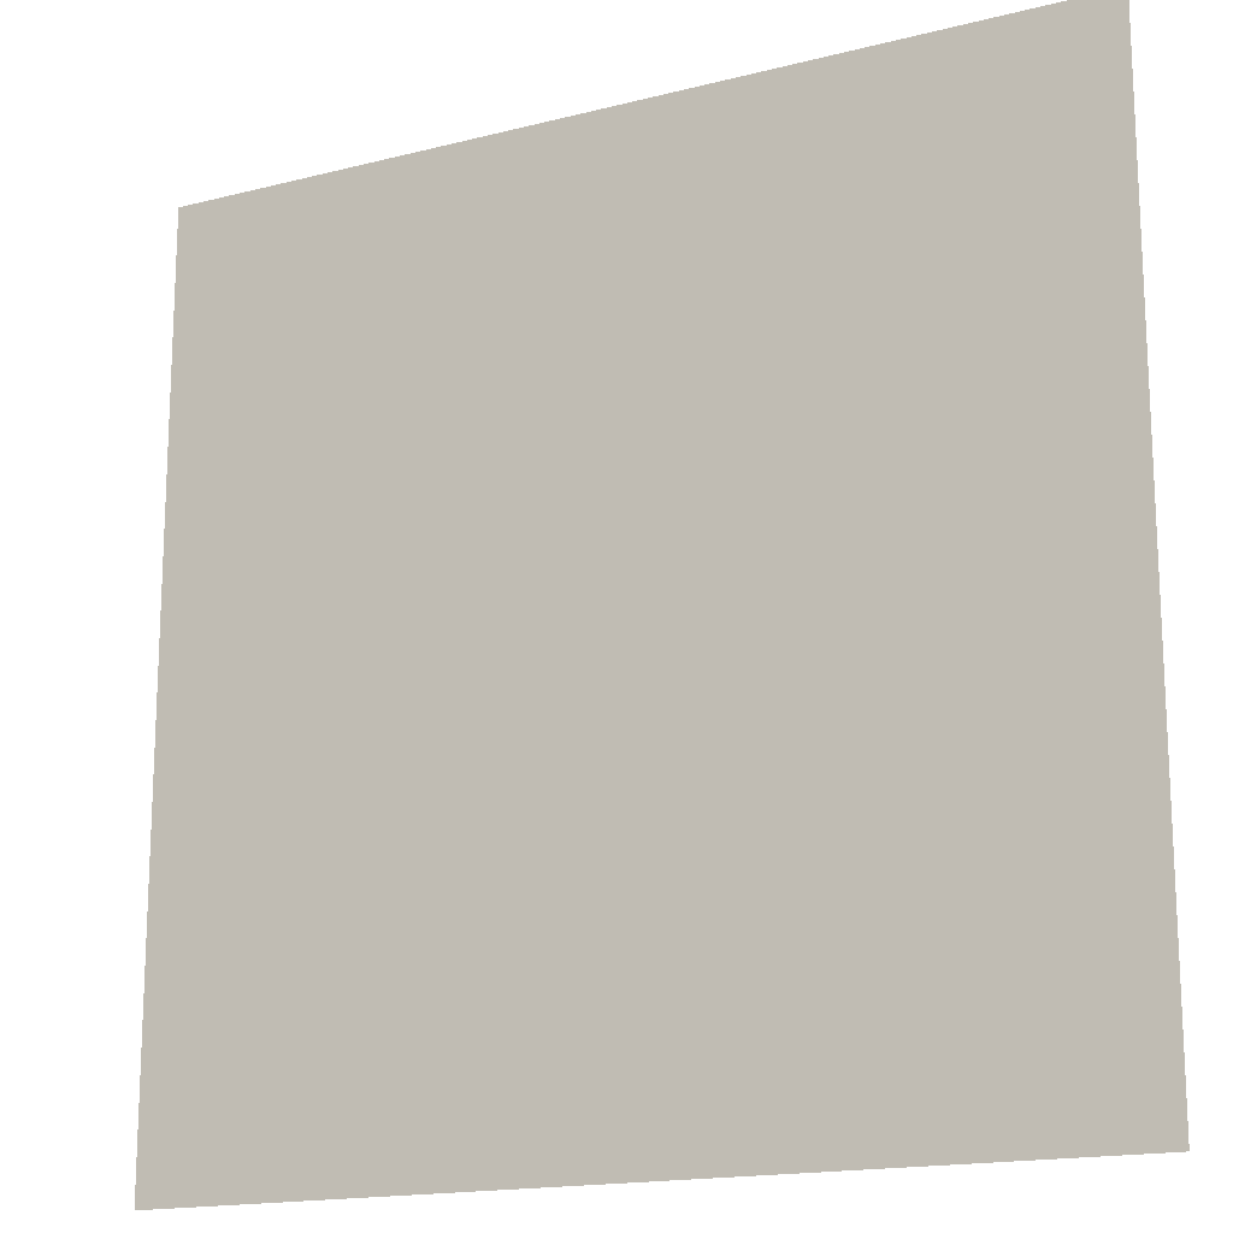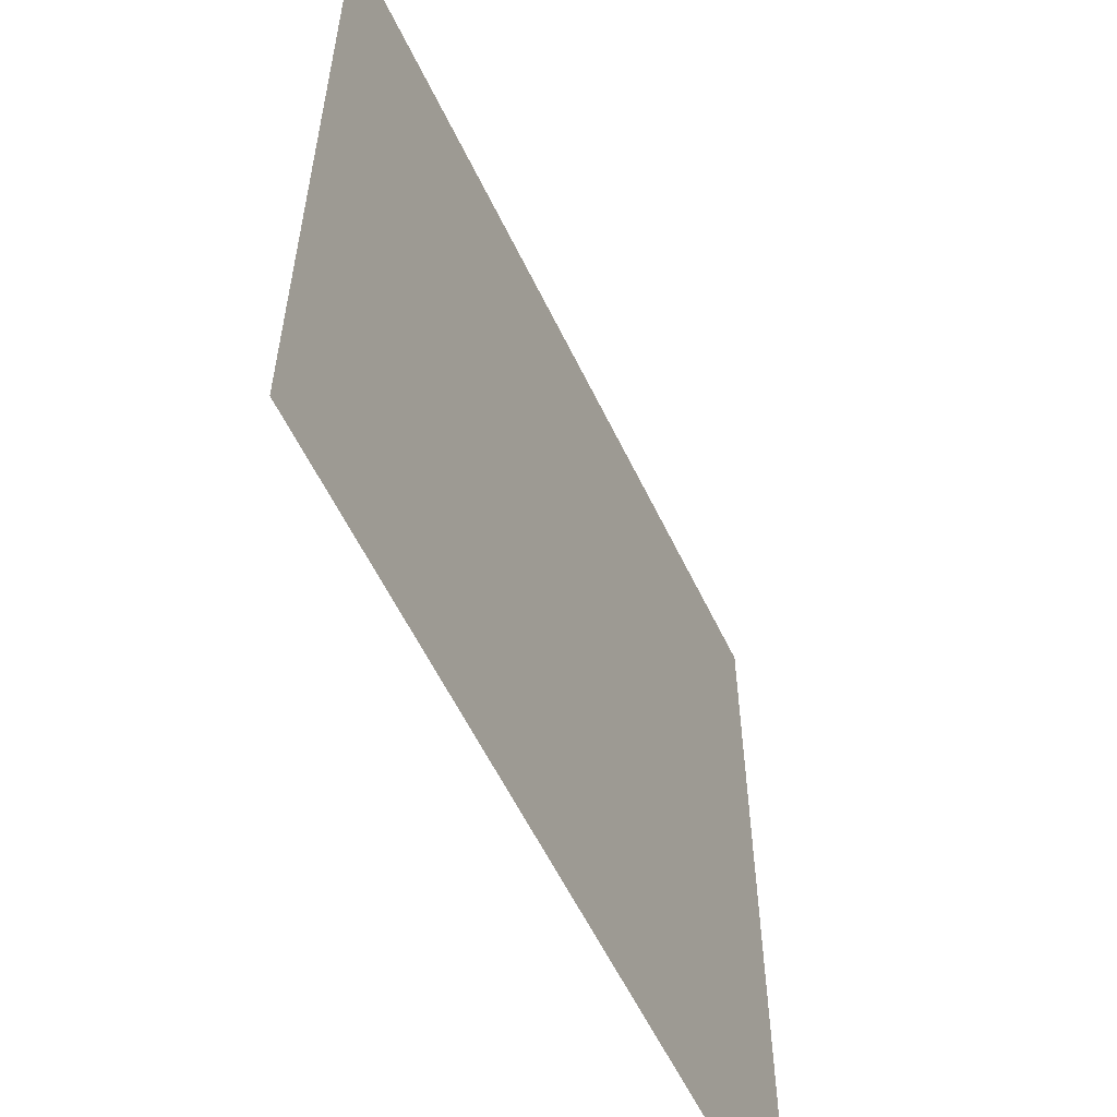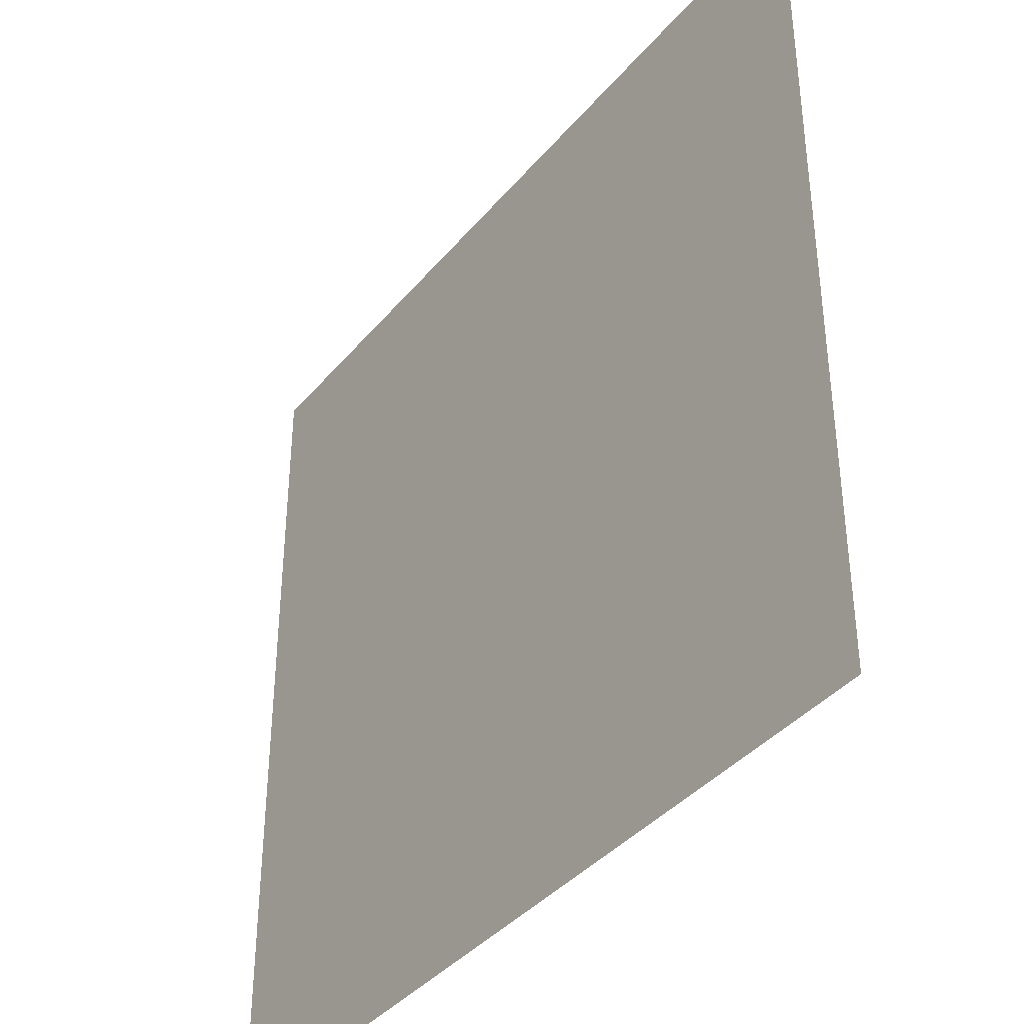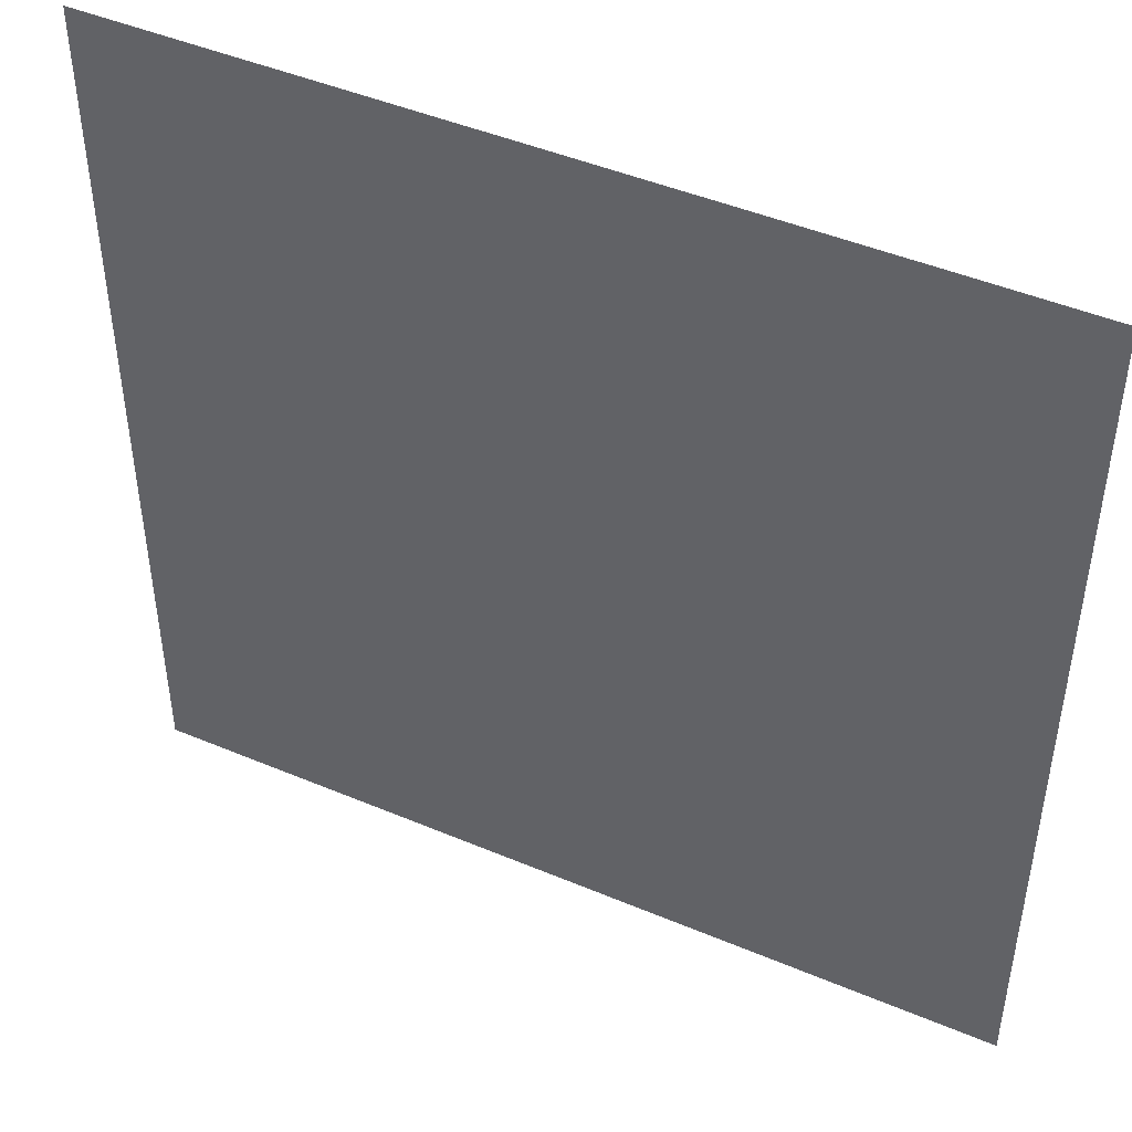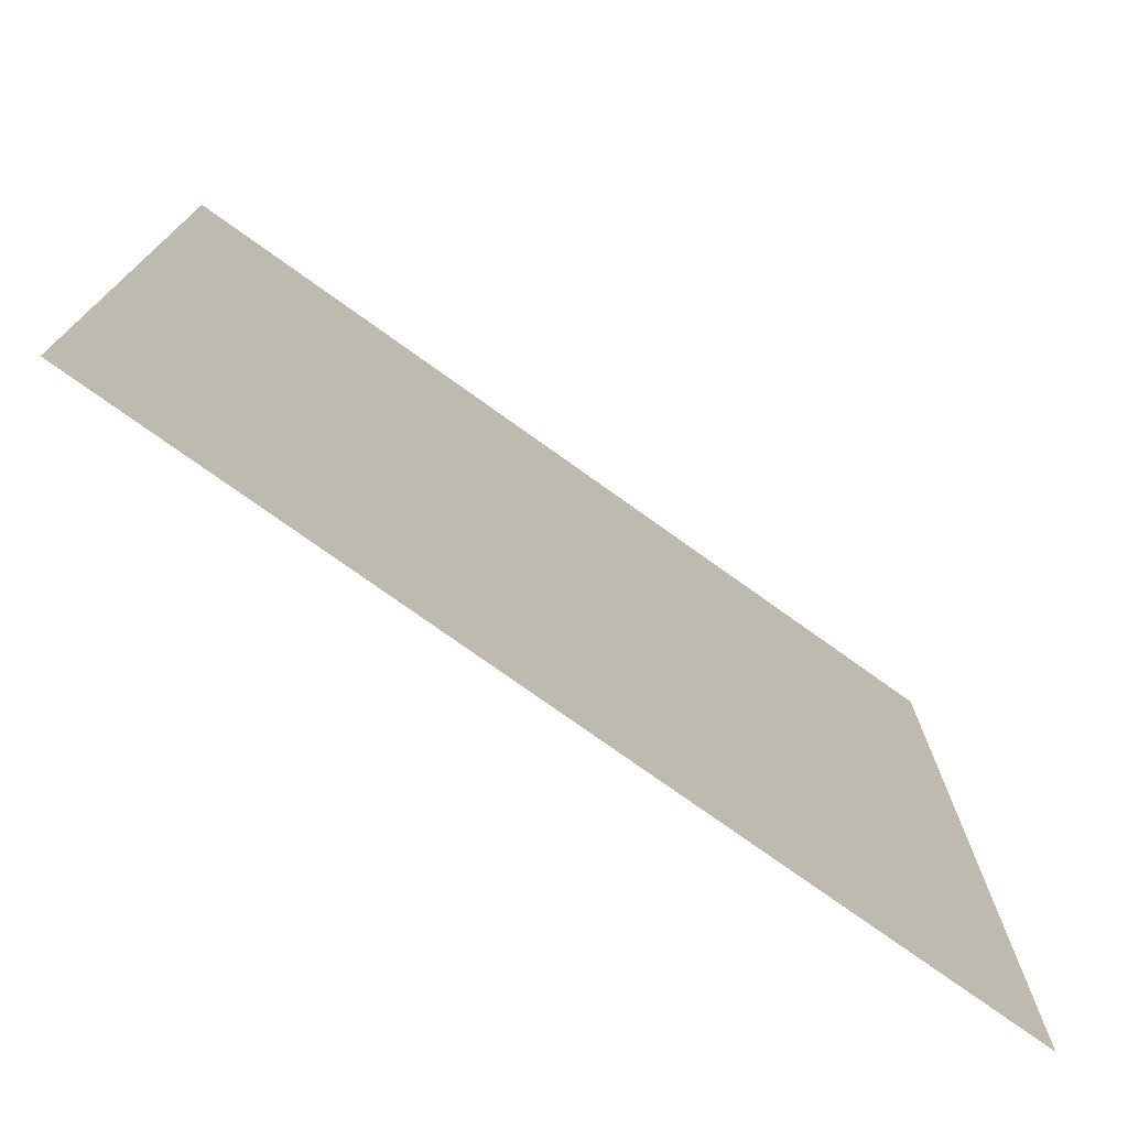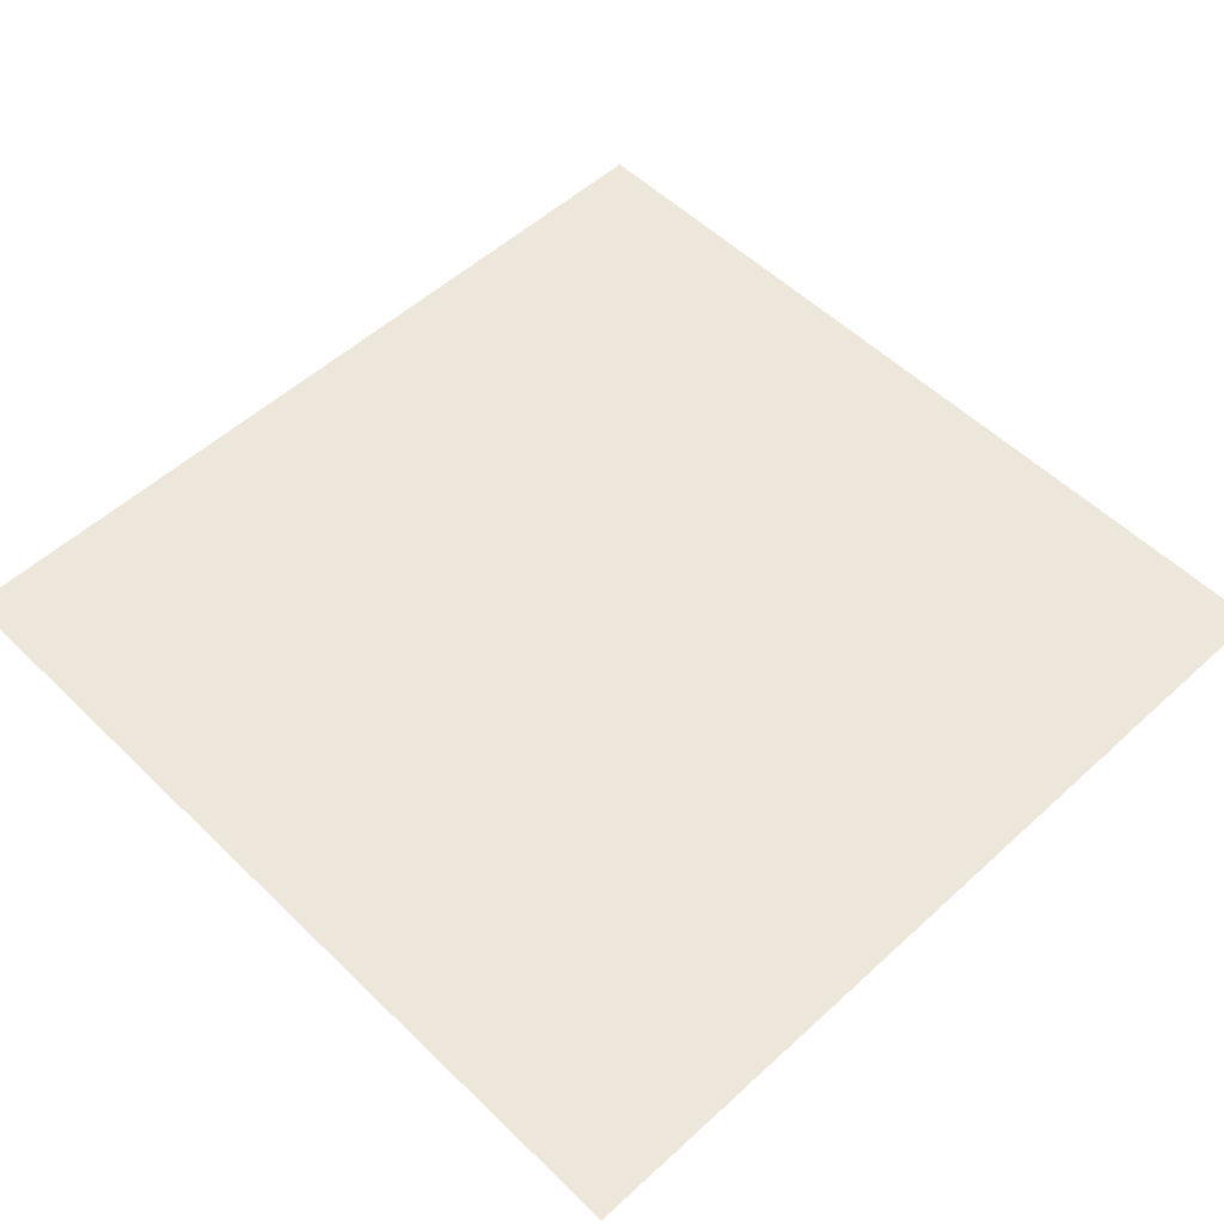
<metadata>
{"format":"obj","ext":"obj","renderer":"f3d","projection":"perspective","resolution":1024,"background":"white","views":[{"elev":-16.5,"azim":-152.3,"up":"+Z"},{"elev":-58.3,"azim":-64.5,"up":"+Z"},{"elev":-38.8,"azim":-125.2,"up":"+Z"},{"elev":46.3,"azim":-154.3,"up":"+Z"},{"elev":-76.0,"azim":144.4,"up":"+Z"},{"elev":53.9,"azim":135.8,"up":"+Y"}]}
</metadata>
<code>
g obj_outdoor_rampart_floor3
v -1.51 3.875 1.511
v -1.51 3.875 -0.5035
v 0.5035 3.875 -0.5035
v 0.5035 3.875 1.511
g obj_outdoor_rampart_floor3_0
f 3 2 1
f 4 3 1

</code>
